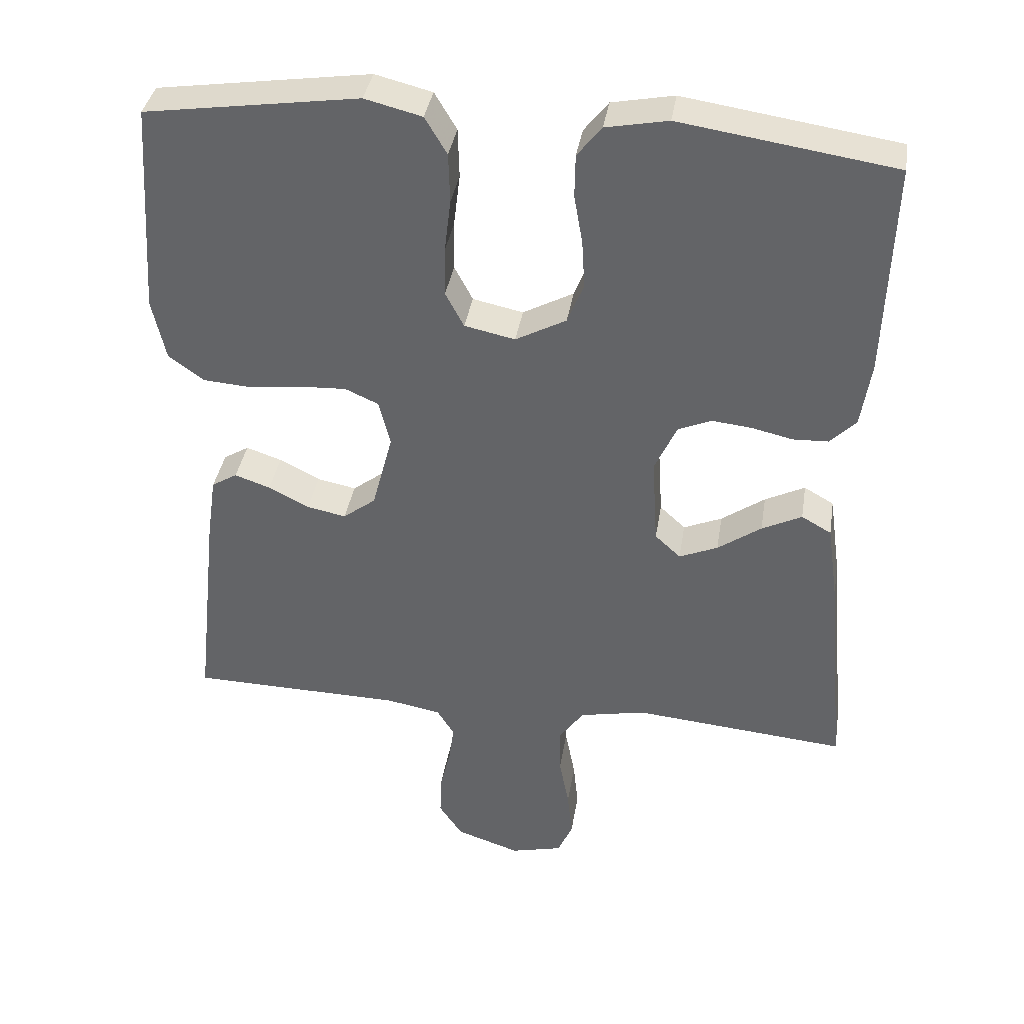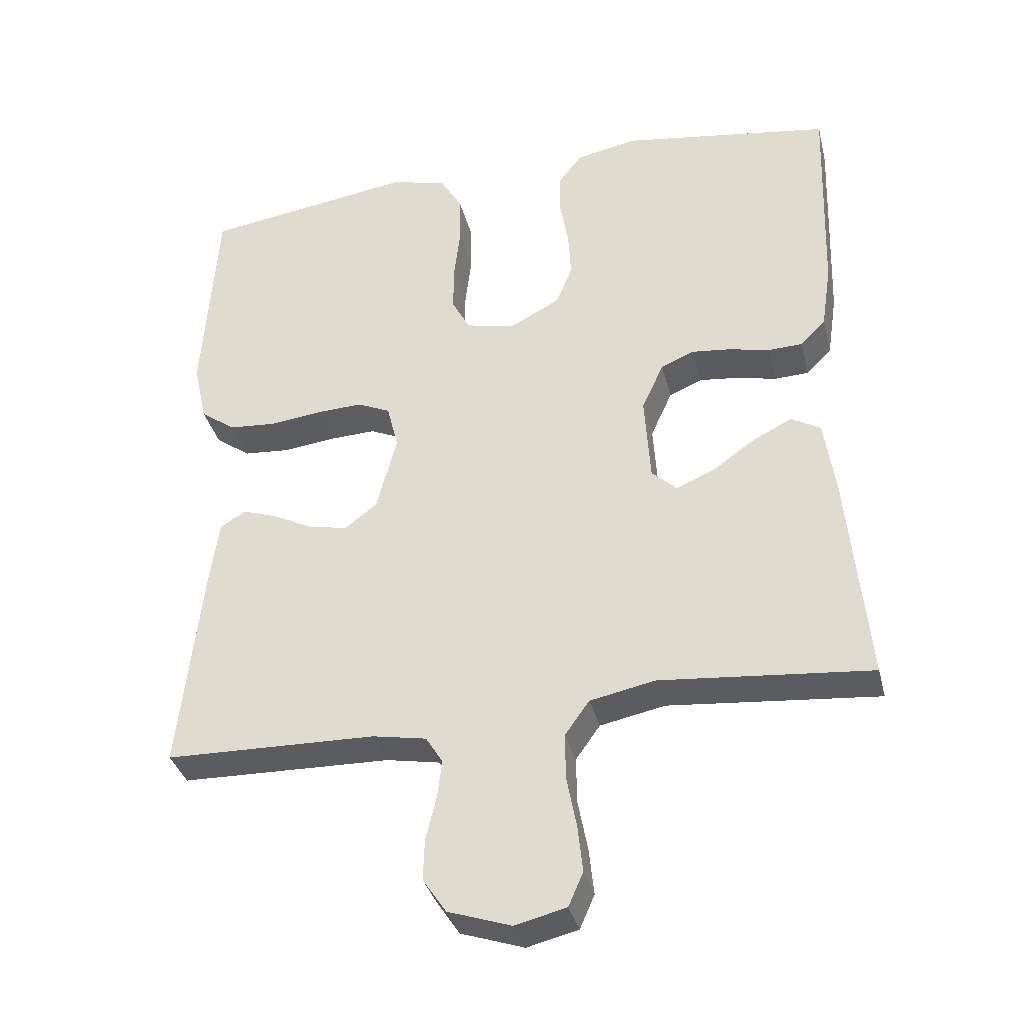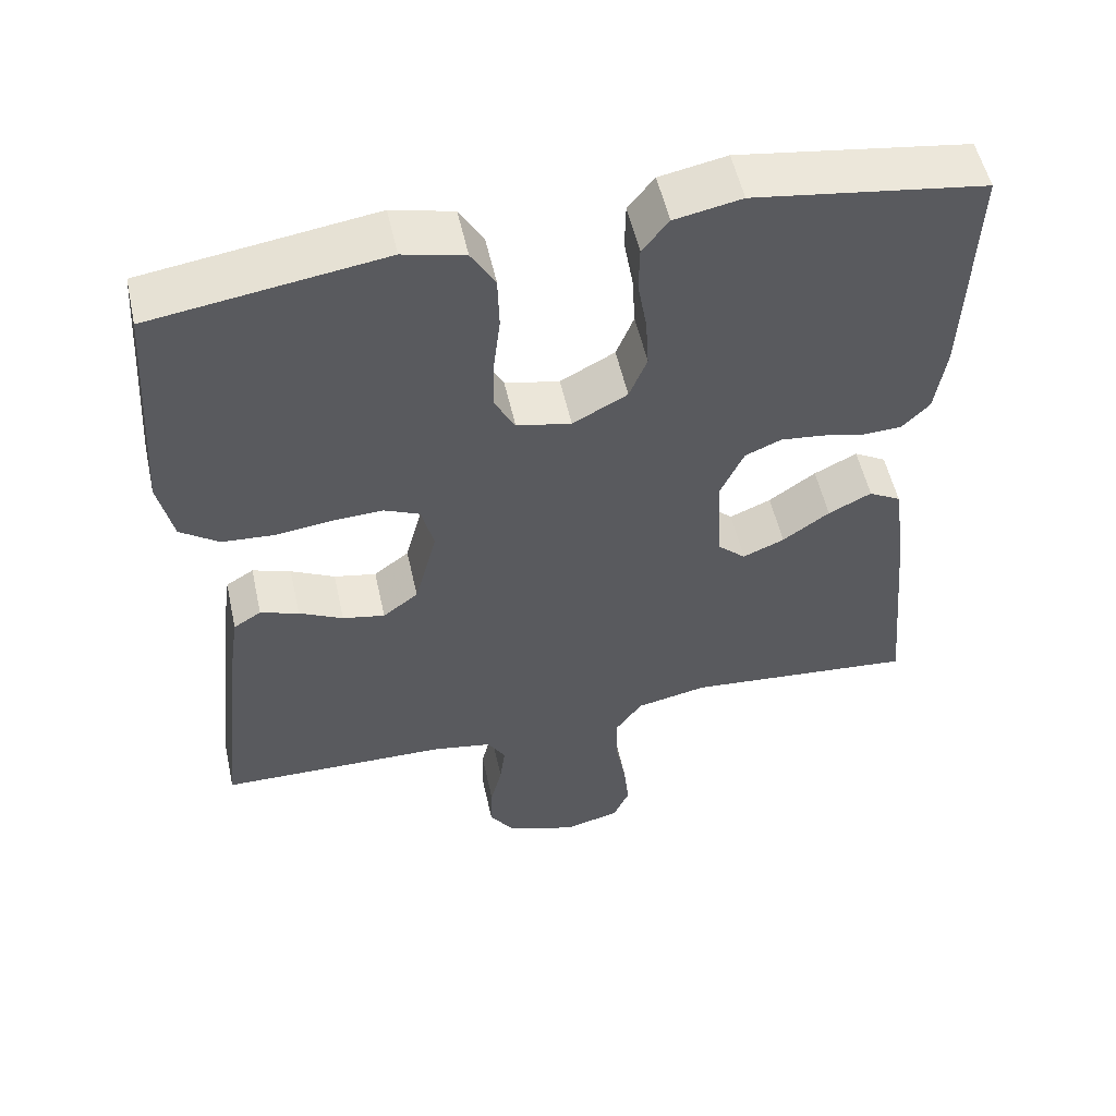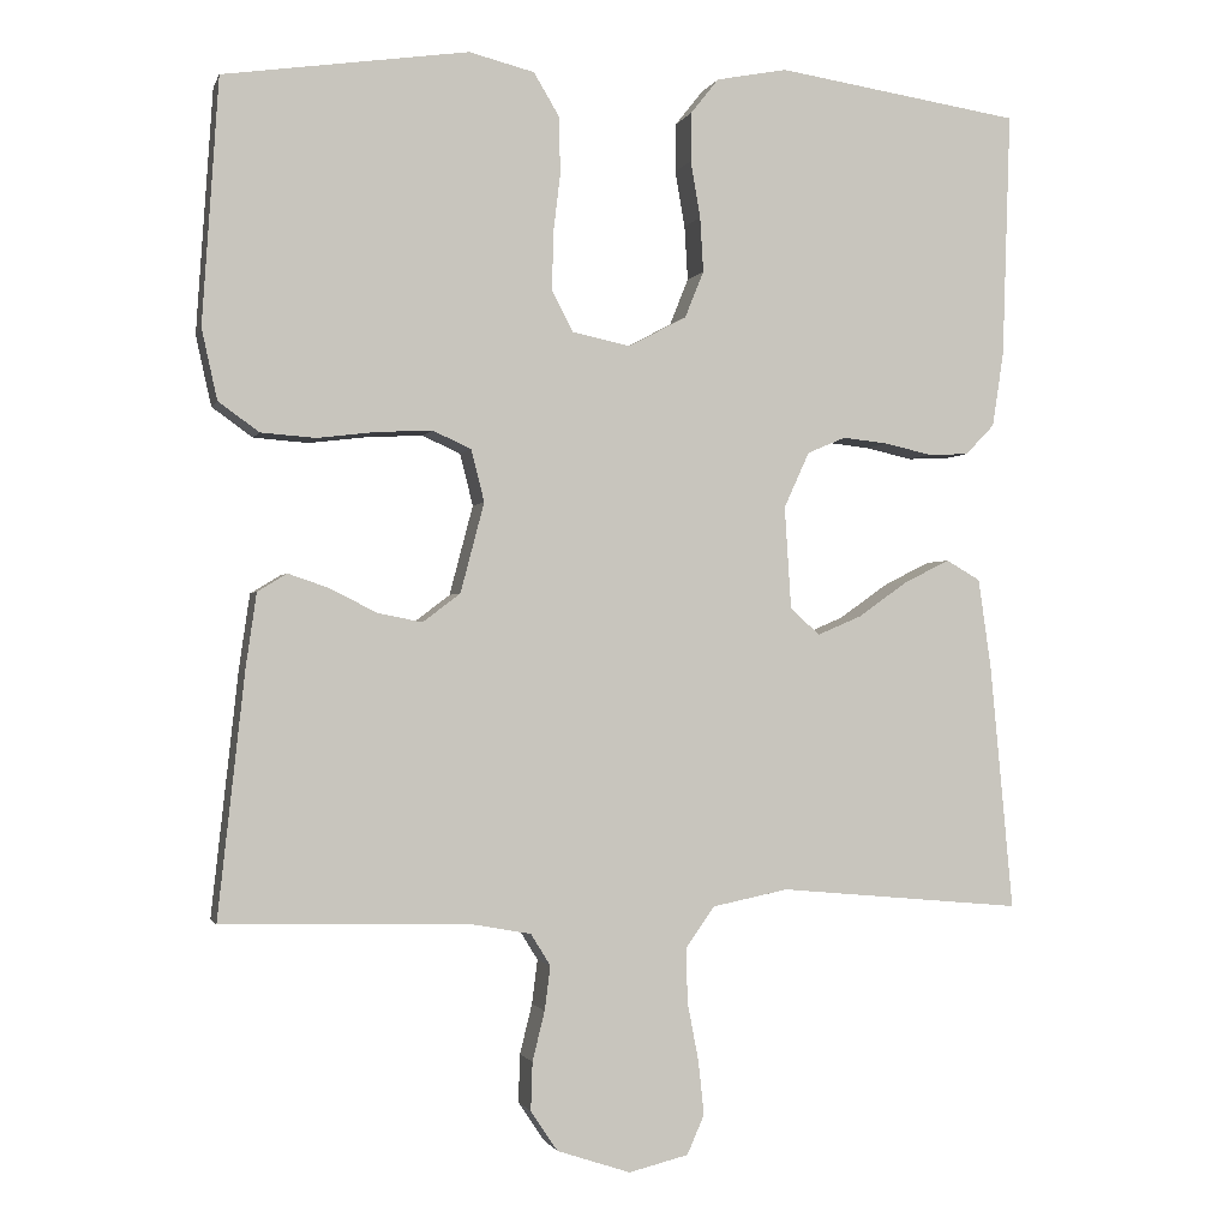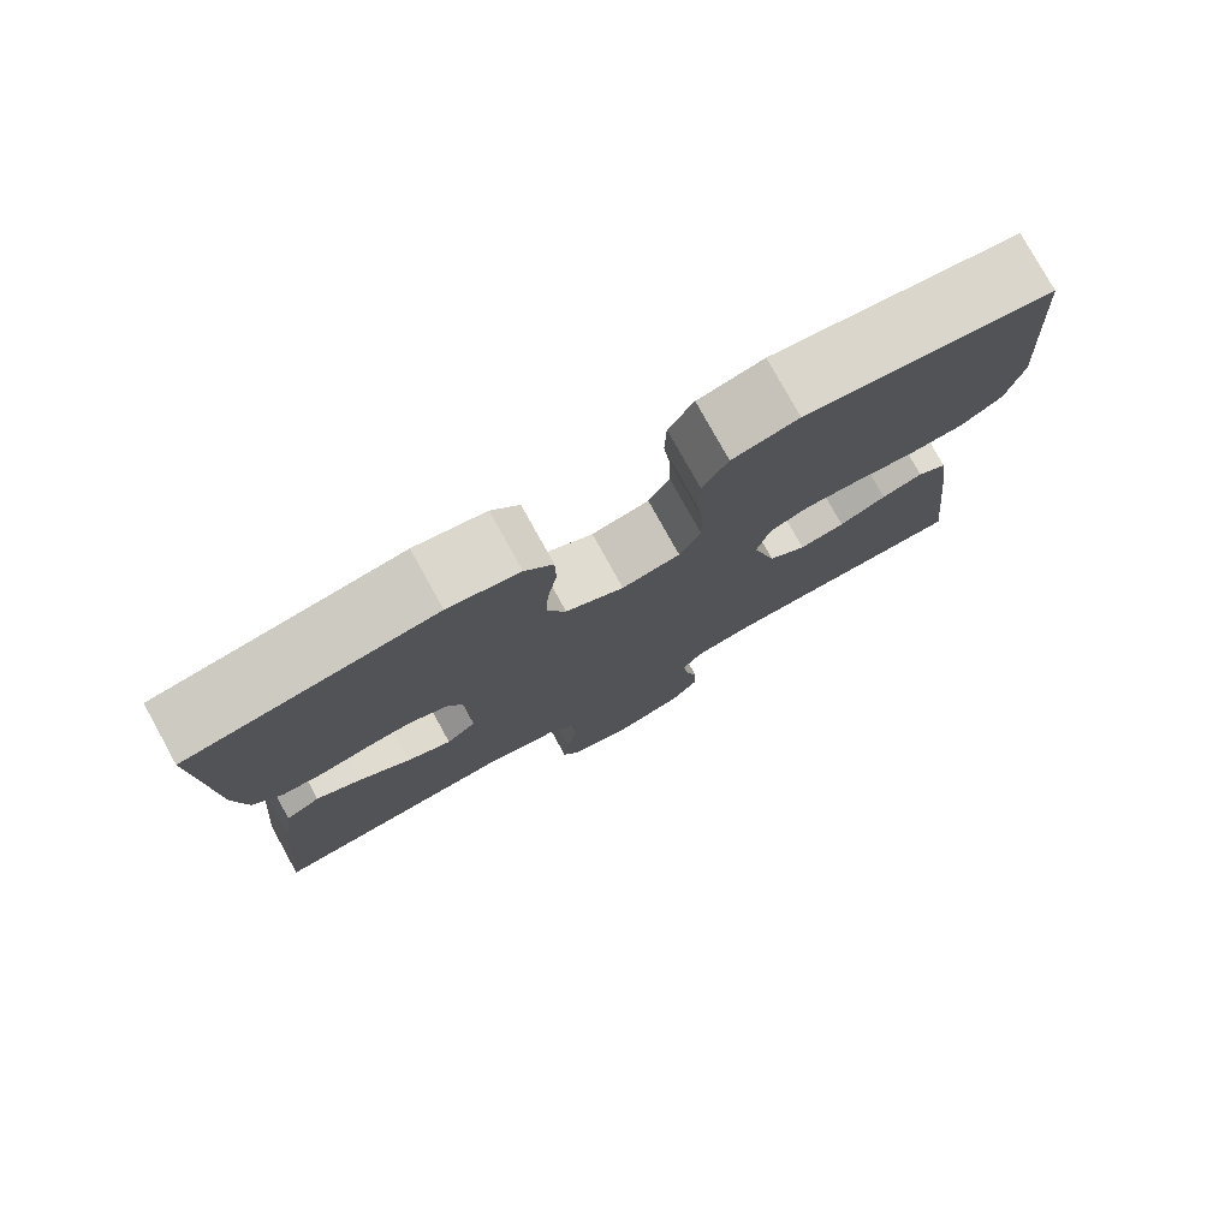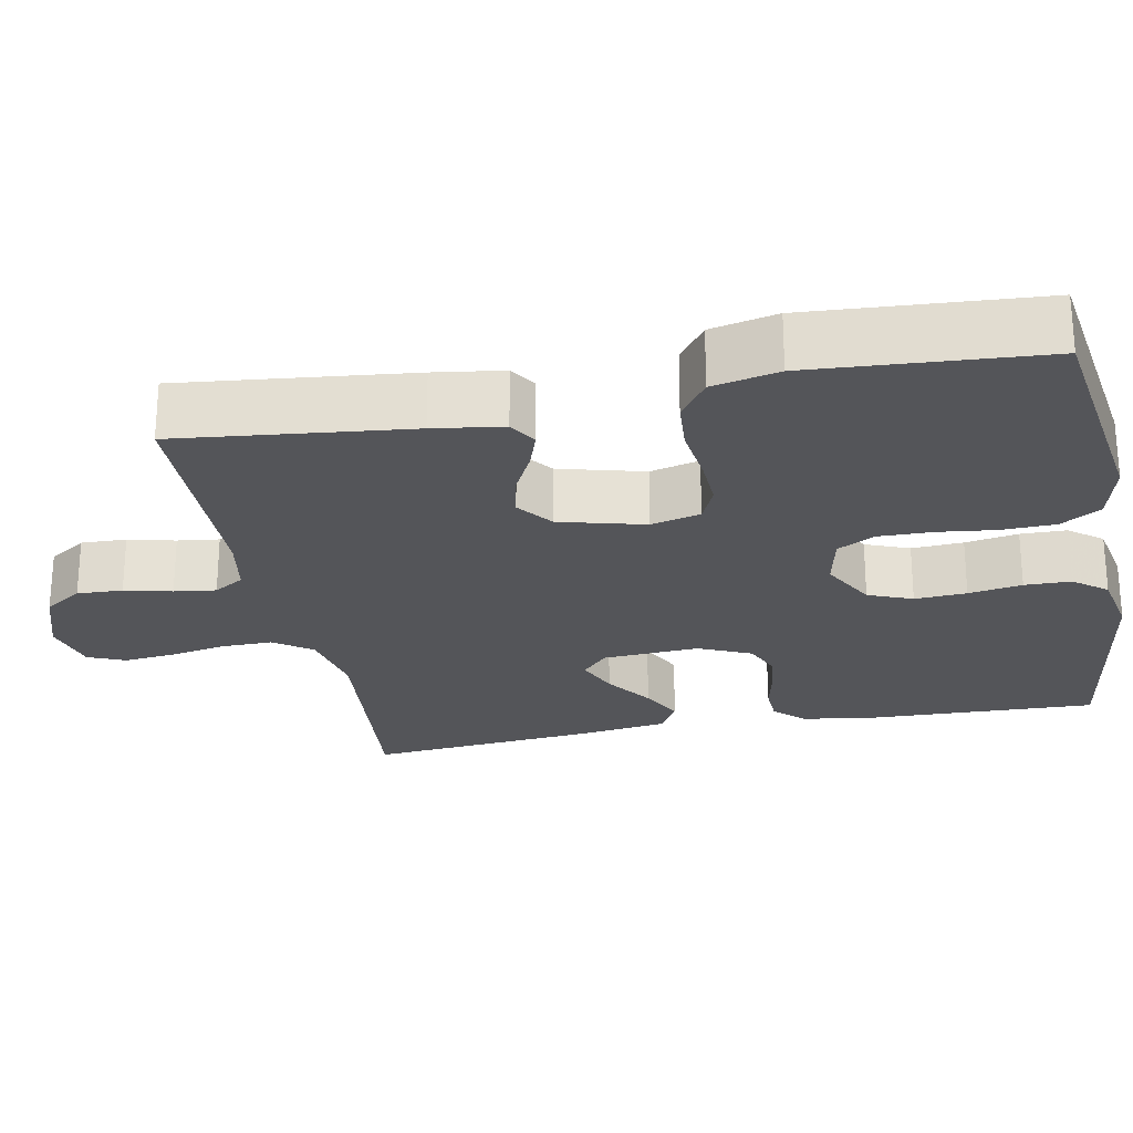
<metadata>
{"format":"obj","ext":"obj","renderer":"f3d","projection":"perspective","resolution":1024,"background":"white","views":[{"elev":37.6,"azim":9.1,"up":"+Z"},{"elev":-35.2,"azim":13.8,"up":"+Z"},{"elev":54.0,"azim":-12.4,"up":"+Z"},{"elev":-1.3,"azim":-14.4,"up":"+Z"},{"elev":78.5,"azim":151.0,"up":"+Z"},{"elev":-24.8,"azim":-78.9,"up":"+Y"}]}
</metadata>
<code>
v 0.5 0.07 -0.5
v 0.2 0.07 -0.473
v 0.107 0.07 -0.492
v 0.072 0.07 -0.541
v 0.073 0.07 -0.607
v 0.087 0.07 -0.68
v 0.094 0.07 -0.746
v 0.073 0.07 -0.794
v 0 0.07 -0.812
v -0.09 0.07 -0.782
v -0.123 0.07 -0.733
v -0.121 0.07 -0.674
v -0.106 0.07 -0.613
v -0.099 0.07 -0.559
v -0.123 0.07 -0.52
v -0.2 0.07 -0.506
v -0.5 0.07 -0.5
v -0.467 0.07 -0.2
v -0.454 0.07 -0.11
v -0.418 0.07 -0.088
v -0.368 0.07 -0.105
v -0.311 0.07 -0.134
v -0.256 0.07 -0.145
v -0.21 0.07 -0.11
v -0.181 0.07 0
v -0.197 0.07 0.064
v -0.244 0.07 0.085
v -0.31 0.07 0.082
v -0.384 0.07 0.073
v -0.451 0.07 0.078
v -0.501 0.07 0.114
v -0.52 0.07 0.2
v -0.5 0.07 0.5
v -0.2 0.07 0.544
v -0.12 0.07 0.524
v -0.089 0.07 0.472
v -0.087 0.07 0.402
v -0.096 0.07 0.327
v -0.097 0.07 0.258
v -0.071 0.07 0.209
v 0 0.07 0.194
v 0.071 0.07 0.232
v 0.094 0.07 0.289
v 0.09 0.07 0.356
v 0.078 0.07 0.425
v 0.079 0.07 0.485
v 0.113 0.07 0.528
v 0.2 0.07 0.545
v 0.5 0.07 0.5
v 0.49 0.07 0.2
v 0.476 0.07 0.108
v 0.44 0.07 0.071
v 0.39 0.07 0.069
v 0.333 0.07 0.082
v 0.277 0.07 0.088
v 0.23 0.07 0.068
v 0.199 0.07 0
v 0.207 0.07 -0.125
v 0.243 0.07 -0.158
v 0.297 0.07 -0.135
v 0.358 0.07 -0.092
v 0.414 0.07 -0.064
v 0.456 0.07 -0.088
v 0.472 0.07 -0.2
v 0.5 0 -0.5
v 0.2 0 -0.473
v 0.107 0 -0.492
v 0.072 0 -0.541
v 0.073 0 -0.607
v 0.087 0 -0.68
v 0.094 0 -0.746
v 0.073 0 -0.794
v 0 0 -0.812
v -0.09 0 -0.782
v -0.123 0 -0.733
v -0.121 0 -0.674
v -0.106 0 -0.613
v -0.099 0 -0.559
v -0.123 0 -0.52
v -0.2 0 -0.506
v -0.5 0 -0.5
v -0.467 0 -0.2
v -0.454 0 -0.11
v -0.418 0 -0.088
v -0.368 0 -0.105
v -0.311 0 -0.134
v -0.256 0 -0.145
v -0.21 0 -0.11
v -0.181 0 0
v -0.197 0 0.064
v -0.244 0 0.085
v -0.31 0 0.082
v -0.384 0 0.073
v -0.451 0 0.078
v -0.501 0 0.114
v -0.52 0 0.2
v -0.5 0 0.5
v -0.2 0 0.544
v -0.12 0 0.524
v -0.089 0 0.472
v -0.087 0 0.402
v -0.096 0 0.327
v -0.097 0 0.258
v -0.071 0 0.209
v 0 0 0.194
v 0.071 0 0.232
v 0.094 0 0.289
v 0.09 0 0.356
v 0.078 0 0.425
v 0.079 0 0.485
v 0.113 0 0.528
v 0.2 0 0.545
v 0.5 0 0.5
v 0.49 0 0.2
v 0.476 0 0.108
v 0.44 0 0.071
v 0.39 0 0.069
v 0.333 0 0.082
v 0.277 0 0.088
v 0.23 0 0.068
v 0.199 0 0
v 0.207 0 -0.125
v 0.243 0 -0.158
v 0.297 0 -0.135
v 0.358 0 -0.092
v 0.414 0 -0.064
v 0.456 0 -0.088
v 0.472 0 -0.2
f 64 1 2
f 63 64 2
f 62 63 2
f 61 62 2
f 60 61 2
f 59 60 2 3
f 58 59 3 4
f 57 58 4
f 52 53 54
f 51 52 54
f 50 51 54
f 49 50 54
f 48 49 54
f 47 48 54
f 46 47 54
f 45 46 54
f 44 45 54
f 43 44 54 55
f 42 43 55 56
f 36 37 38
f 35 36 38
f 34 35 38
f 33 34 38
f 32 33 38
f 31 32 38
f 30 31 38
f 29 30 38
f 28 29 38
f 27 28 38 39
f 26 27 39 40
f 20 21 22
f 19 20 22
f 18 19 22
f 17 18 22
f 16 17 22
f 15 16 22 23
f 14 15 23 24
f 11 12 13
f 10 11 13
f 9 10 13
f 8 9 13
f 7 8 13
f 6 7 13
f 5 6 13
f 4 5 13 14
f 14 24 25
f 4 14 25
f 57 4 25
f 57 25 26
f 56 57 26
f 42 56 26
f 41 42 26
f 26 40 41
f 66 65 128
f 66 128 127
f 66 127 126
f 66 126 125
f 66 125 124
f 67 66 124 123
f 68 67 123 122
f 68 122 121
f 118 117 116
f 118 116 115
f 118 115 114
f 118 114 113
f 118 113 112
f 118 112 111
f 118 111 110
f 118 110 109
f 118 109 108
f 119 118 108 107
f 120 119 107 106
f 102 101 100
f 102 100 99
f 102 99 98
f 102 98 97
f 102 97 96
f 102 96 95
f 102 95 94
f 102 94 93
f 102 93 92
f 103 102 92 91
f 104 103 91 90
f 86 85 84
f 86 84 83
f 86 83 82
f 86 82 81
f 86 81 80
f 87 86 80 79
f 88 87 79 78
f 77 76 75
f 77 75 74
f 77 74 73
f 77 73 72
f 77 72 71
f 77 71 70
f 77 70 69
f 78 77 69 68
f 89 88 78
f 89 78 68
f 89 68 121
f 90 89 121
f 90 121 120
f 90 120 106
f 90 106 105
f 105 104 90
f 1 65 66 2
f 2 66 67 3
f 3 67 68 4
f 4 68 69 5
f 5 69 70 6
f 6 70 71 7
f 7 71 72 8
f 8 72 73 9
f 9 73 74 10
f 10 74 75 11
f 11 75 76 12
f 12 76 77 13
f 13 77 78 14
f 14 78 79 15
f 15 79 80 16
f 16 80 81 17
f 17 81 82 18
f 18 82 83 19
f 19 83 84 20
f 20 84 85 21
f 21 85 86 22
f 22 86 87 23
f 23 87 88 24
f 24 88 89 25
f 25 89 90 26
f 26 90 91 27
f 27 91 92 28
f 28 92 93 29
f 29 93 94 30
f 30 94 95 31
f 31 95 96 32
f 32 96 97 33
f 33 97 98 34
f 34 98 99 35
f 35 99 100 36
f 36 100 101 37
f 37 101 102 38
f 38 102 103 39
f 39 103 104 40
f 40 104 105 41
f 41 105 106 42
f 42 106 107 43
f 43 107 108 44
f 44 108 109 45
f 45 109 110 46
f 46 110 111 47
f 47 111 112 48
f 48 112 113 49
f 49 113 114 50
f 50 114 115 51
f 51 115 116 52
f 52 116 117 53
f 53 117 118 54
f 54 118 119 55
f 55 119 120 56
f 56 120 121 57
f 57 121 122 58
f 58 122 123 59
f 59 123 124 60
f 60 124 125 61
f 61 125 126 62
f 62 126 127 63
f 63 127 128 64
f 64 128 65 1

</code>
